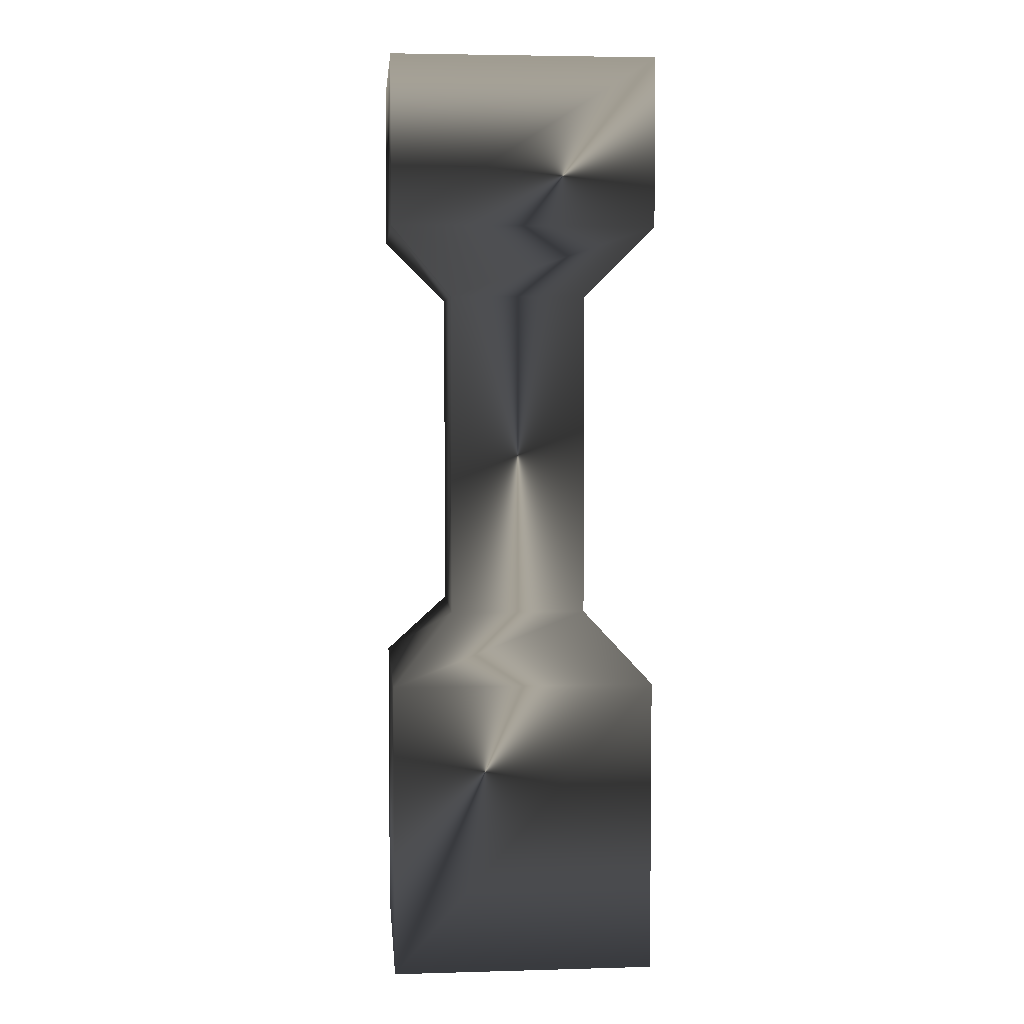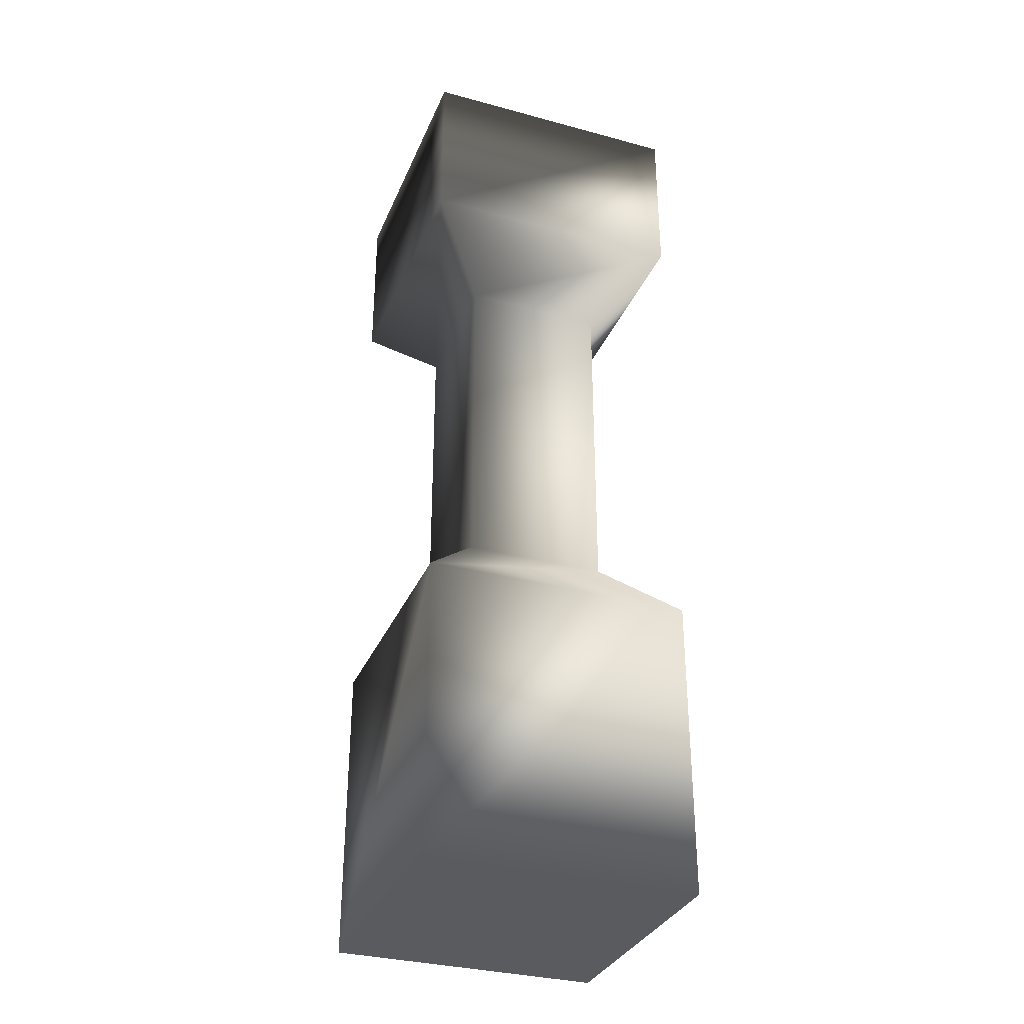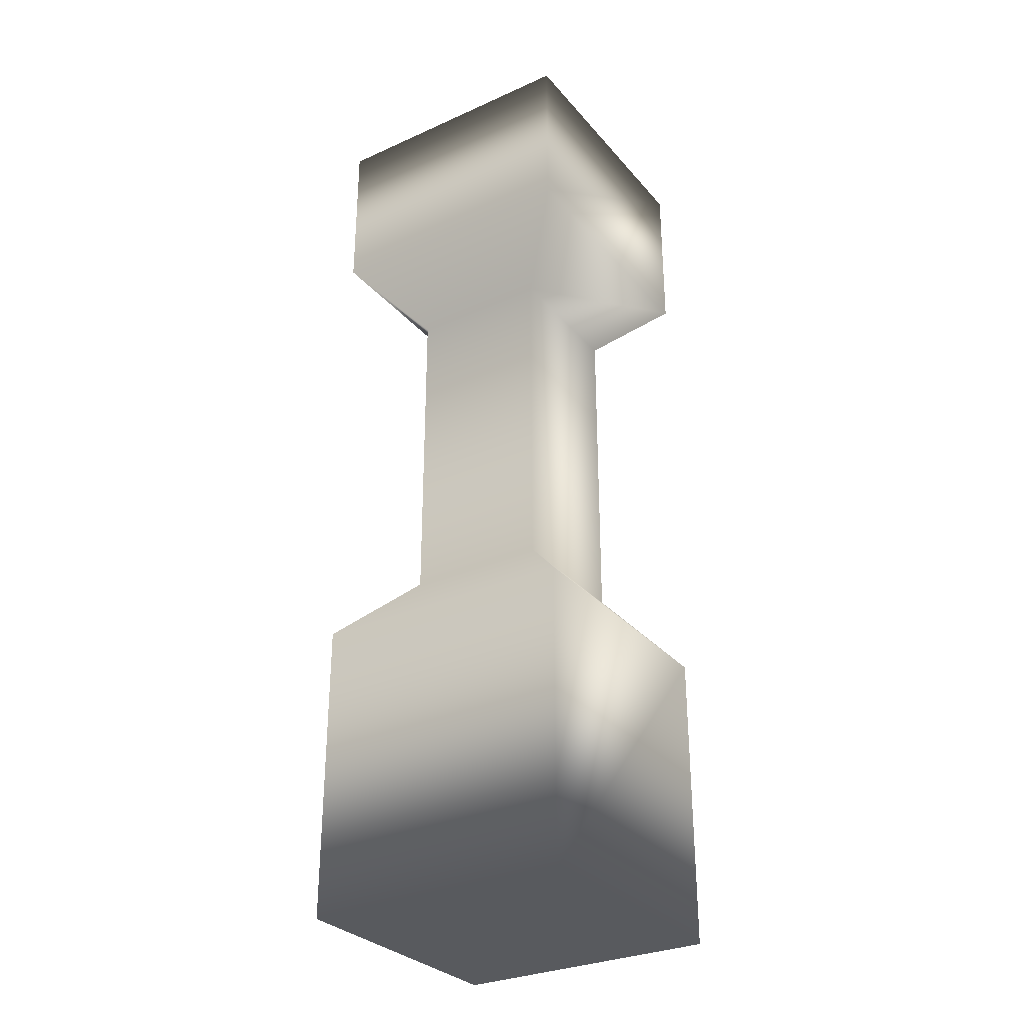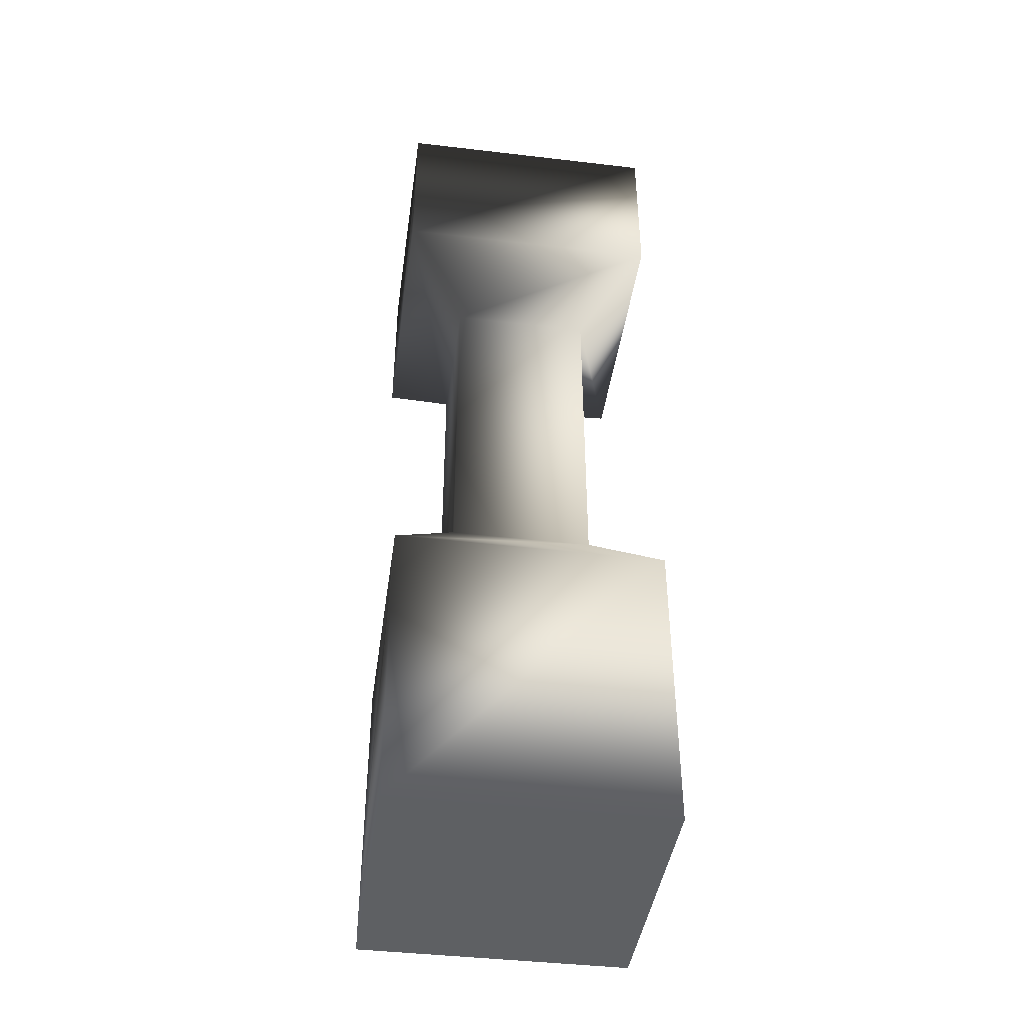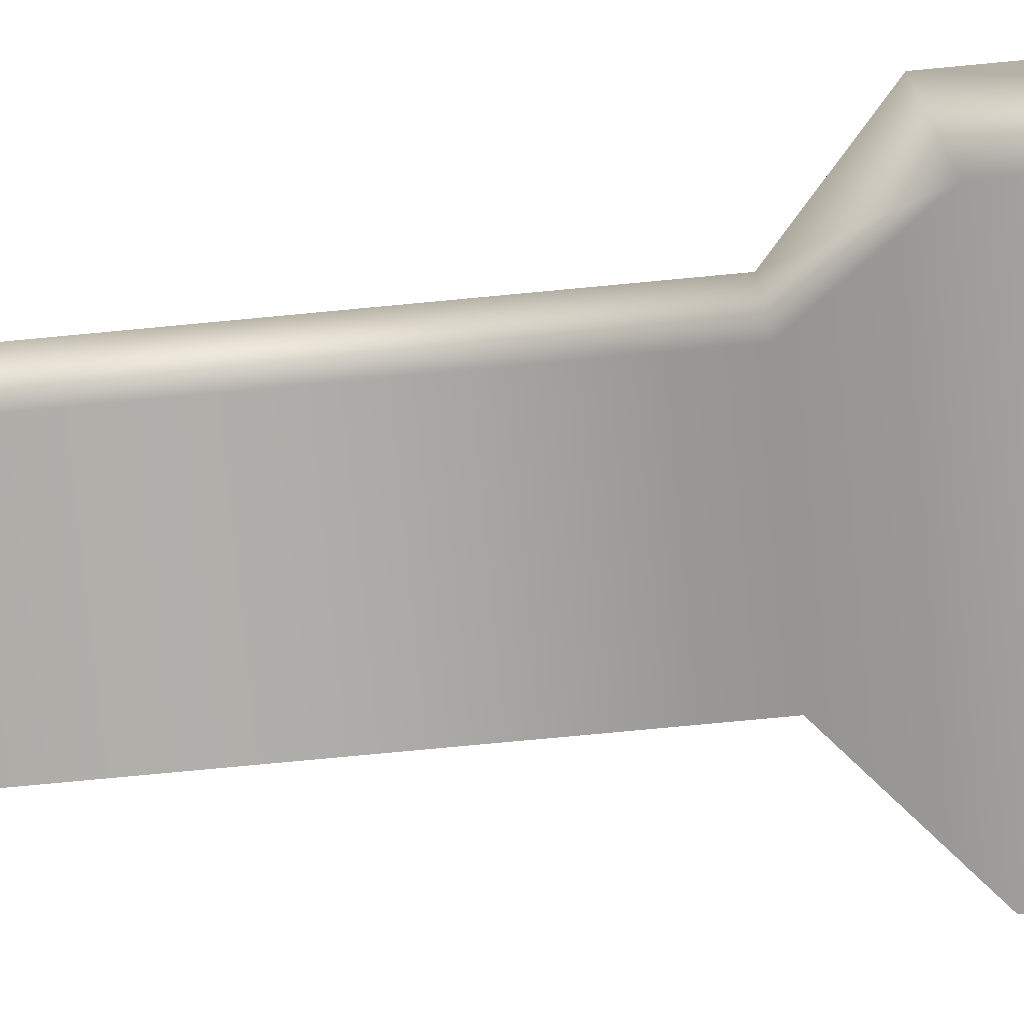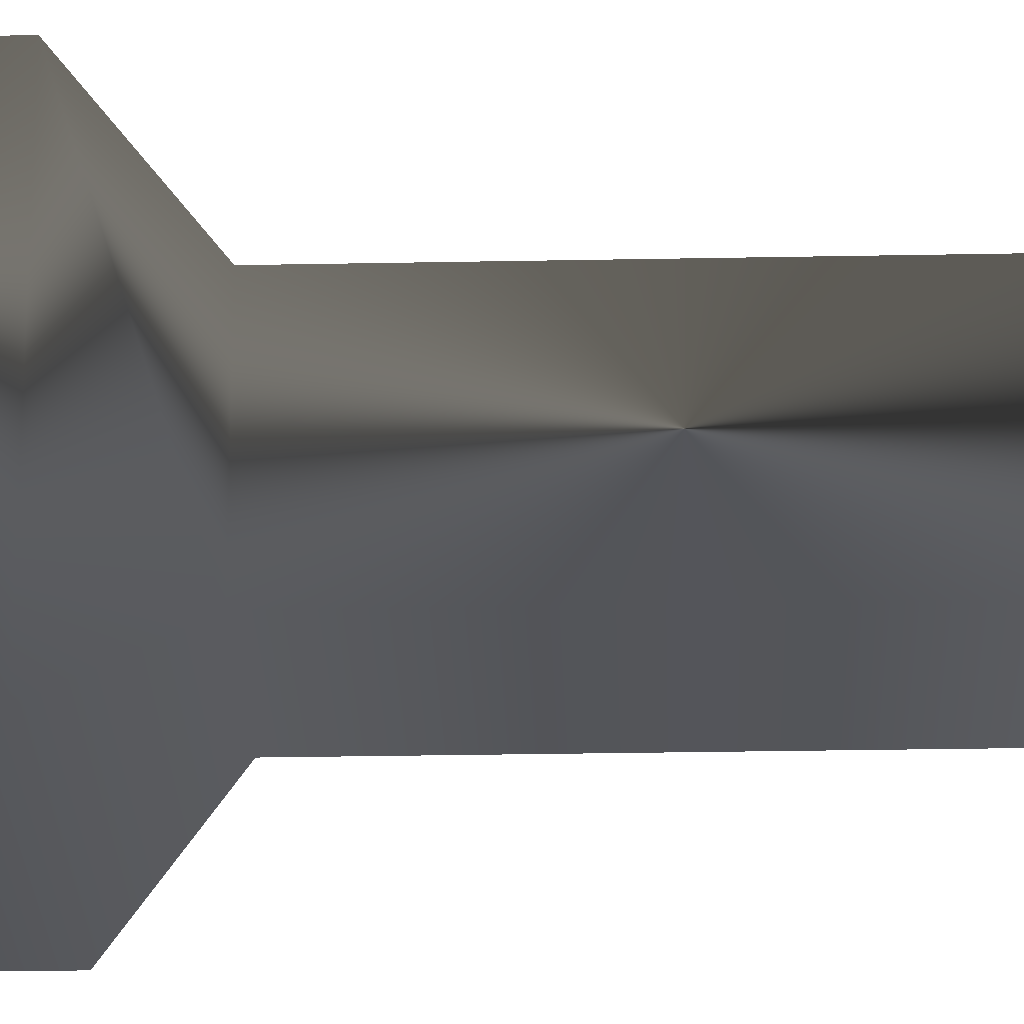
<metadata>
{"format":"obj","ext":"obj","renderer":"f3d","projection":"perspective","resolution":1024,"background":"white","views":[{"elev":4.4,"azim":-94.2,"up":"+Z"},{"elev":-33.0,"azim":160.4,"up":"+Z"},{"elev":-30.5,"azim":33.8,"up":"+Z"},{"elev":-42.6,"azim":172.9,"up":"+Z"},{"elev":-76.1,"azim":95.4,"up":"+Y"},{"elev":-25.8,"azim":-88.2,"up":"+Y"}]}
</metadata>
<code>
g
v  0.3881 0.4001 -0.1428
v  0.4001 -0.3881 -0.1428
v  -0.3881 -0.4001 -0.1428
v  -0.4001 0.3881 -0.1428
v  0.3881 0.4001 2.629
v  -0.4001 0.3881 2.629
v  -0.3881 -0.4001 2.629
v  0.4001 -0.3881 2.629
v  0.4001 -0.3881 0.7429
v  -0.3881 -0.4001 0.7429
v  0.2105 -0.2042 0.9445
v  -0.2042 -0.2105 0.9445
v  0.2105 -0.2042 1.928
v  -0.2042 -0.2105 1.928
v  0.4001 -0.3881 2.13
v  -0.3881 -0.4001 2.13
v  0.3881 0.4001 0.7429
v  0.2042 0.2105 0.9445
v  0.2042 0.2105 1.928
v  0.3881 0.4001 2.13
v  -0.4001 0.3881 0.7429
v  -0.2105 0.2042 0.9445
v  -0.2105 0.2042 1.928
v  -0.4001 0.3881 2.13
g (null)
f 1 2 3 4
f 5 6 7 8
f 9 10 3 2
f 11 12 10 9
f 13 14 12 11
f 15 16 14 13
f 8 7 16 15
f 17 9 2 1
f 18 11 9 17
f 19 13 11 18
f 20 15 13 19
f 5 8 15 20
f 21 17 1 4
f 22 18 17 21
f 23 19 18 22
f 24 20 19 23
f 6 5 20 24
f 10 21 4 3
f 12 22 21 10
f 14 23 22 12
f 16 24 23 14
f 7 6 24 16
g

</code>
